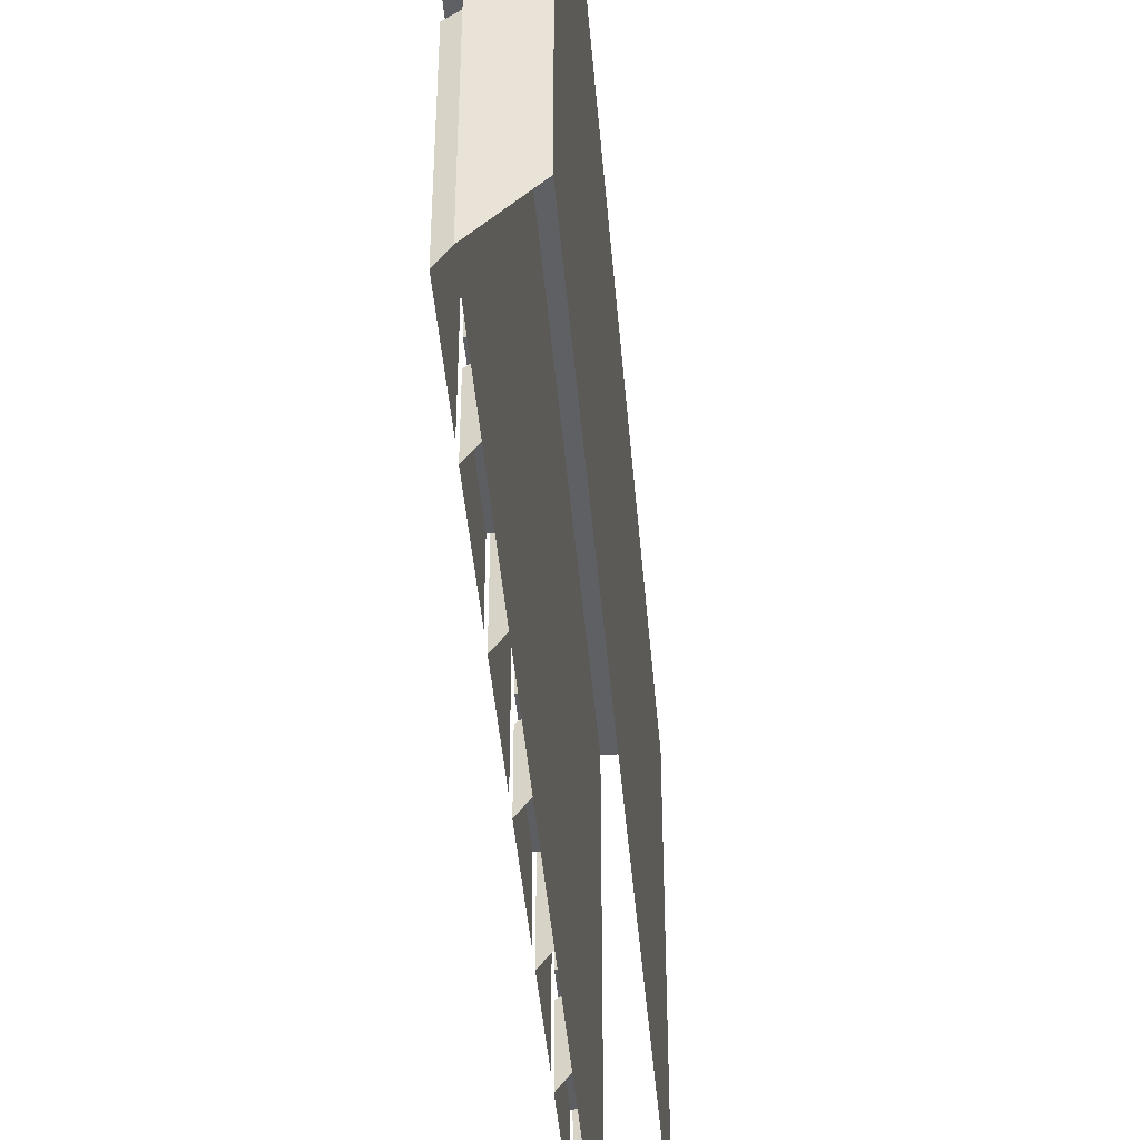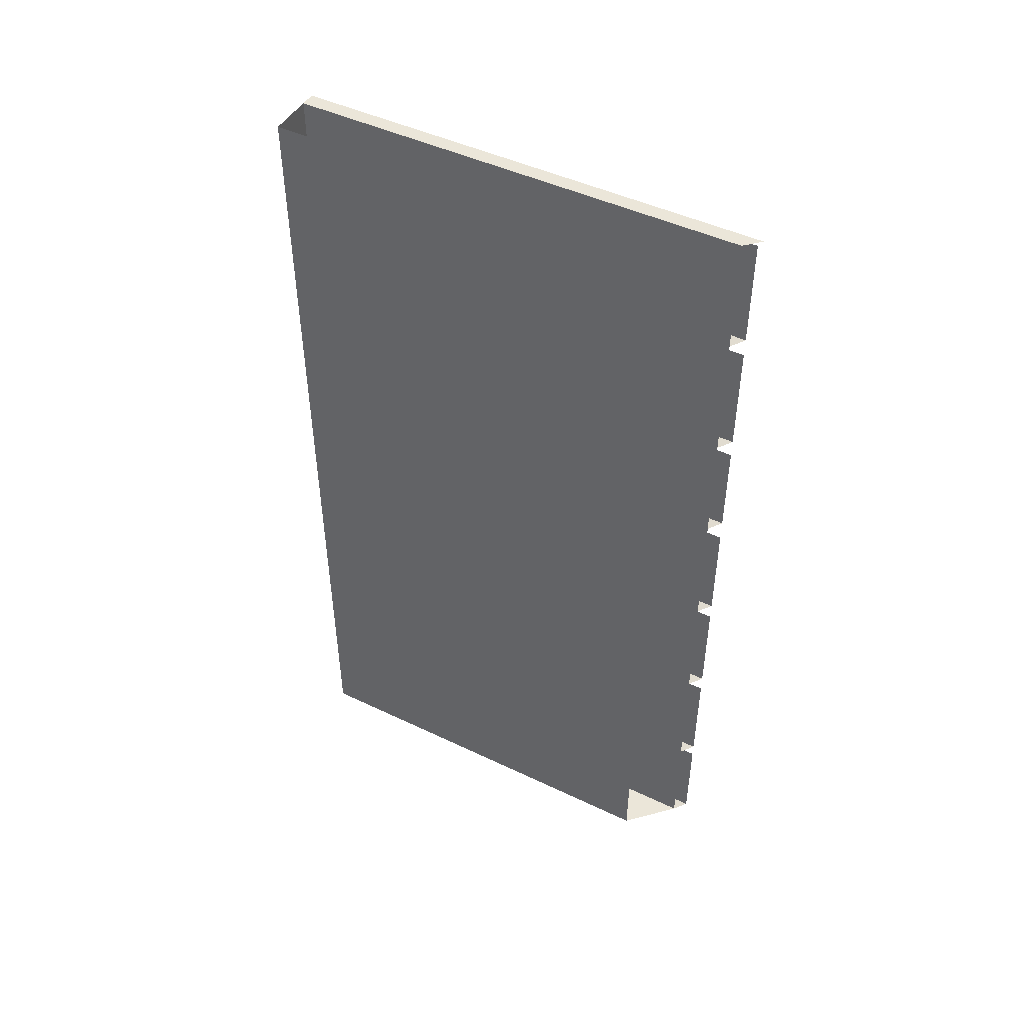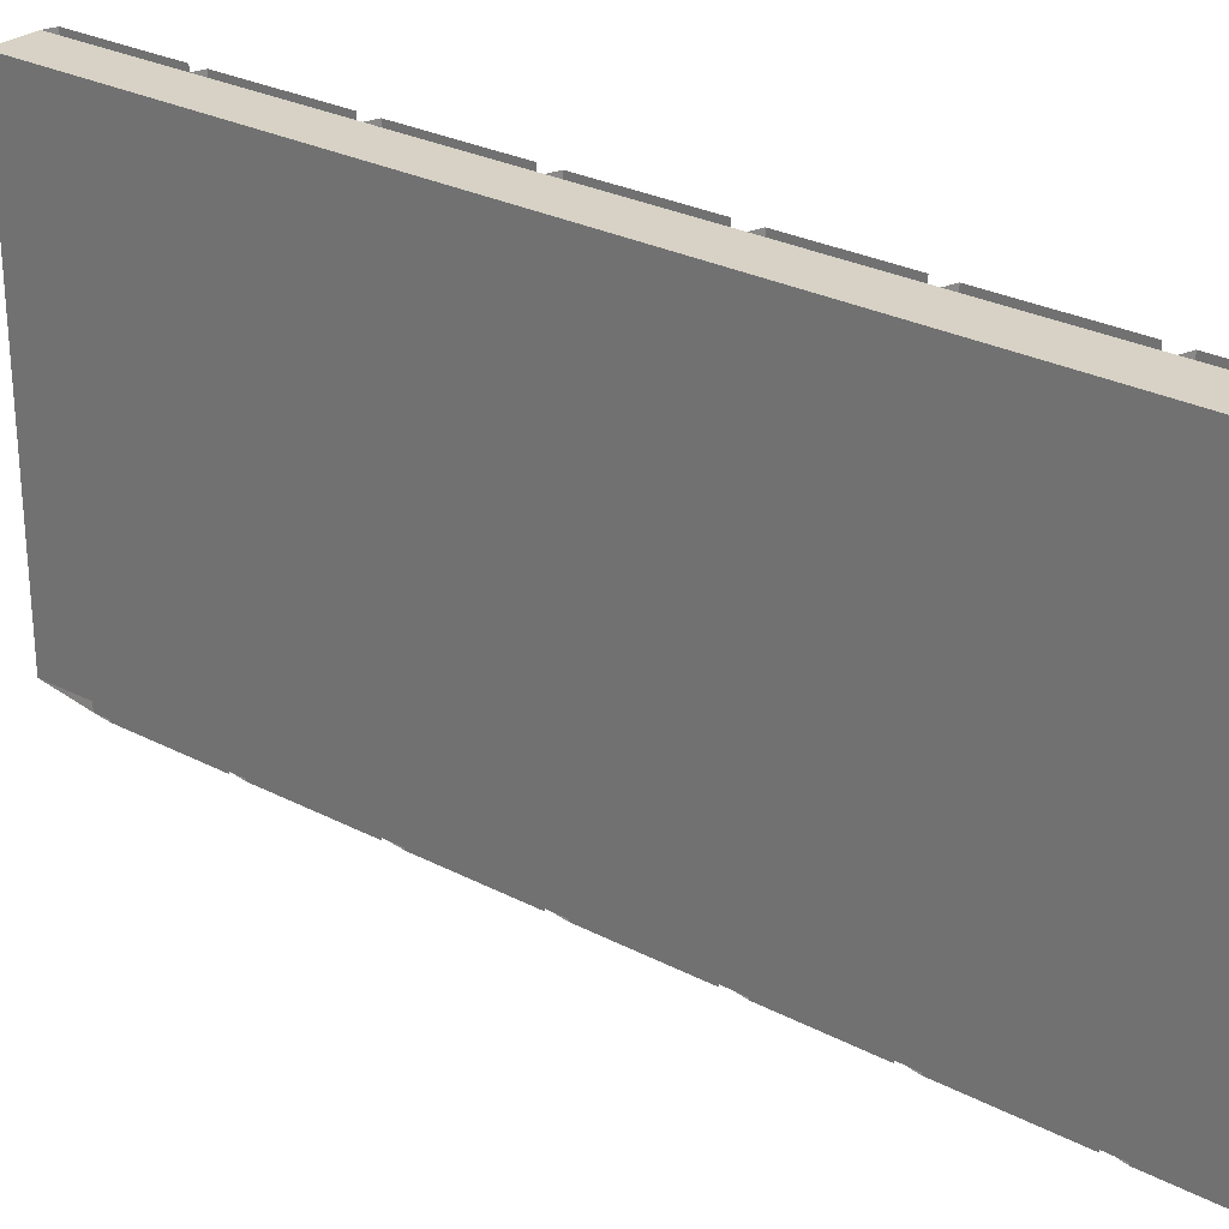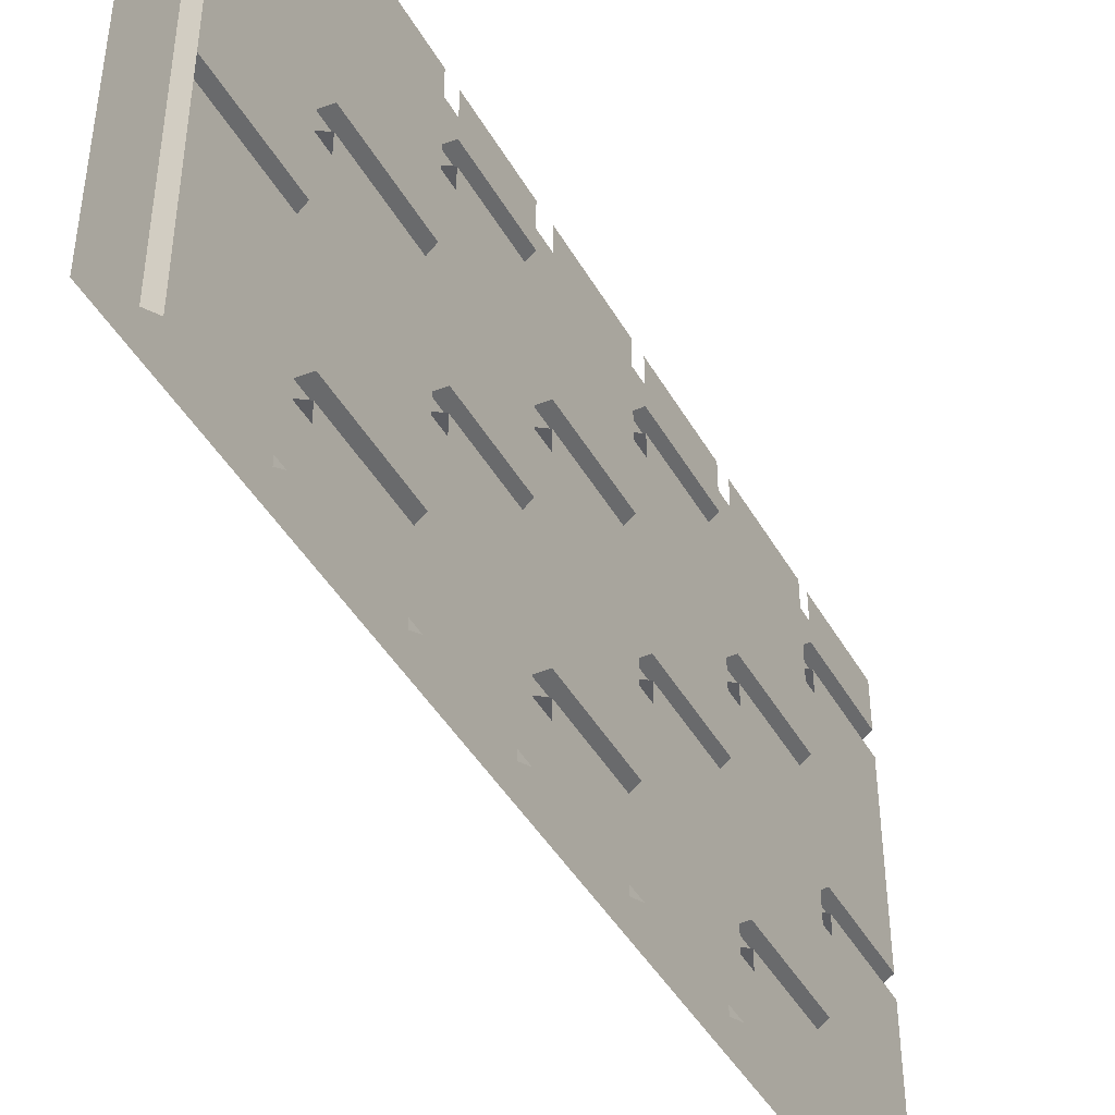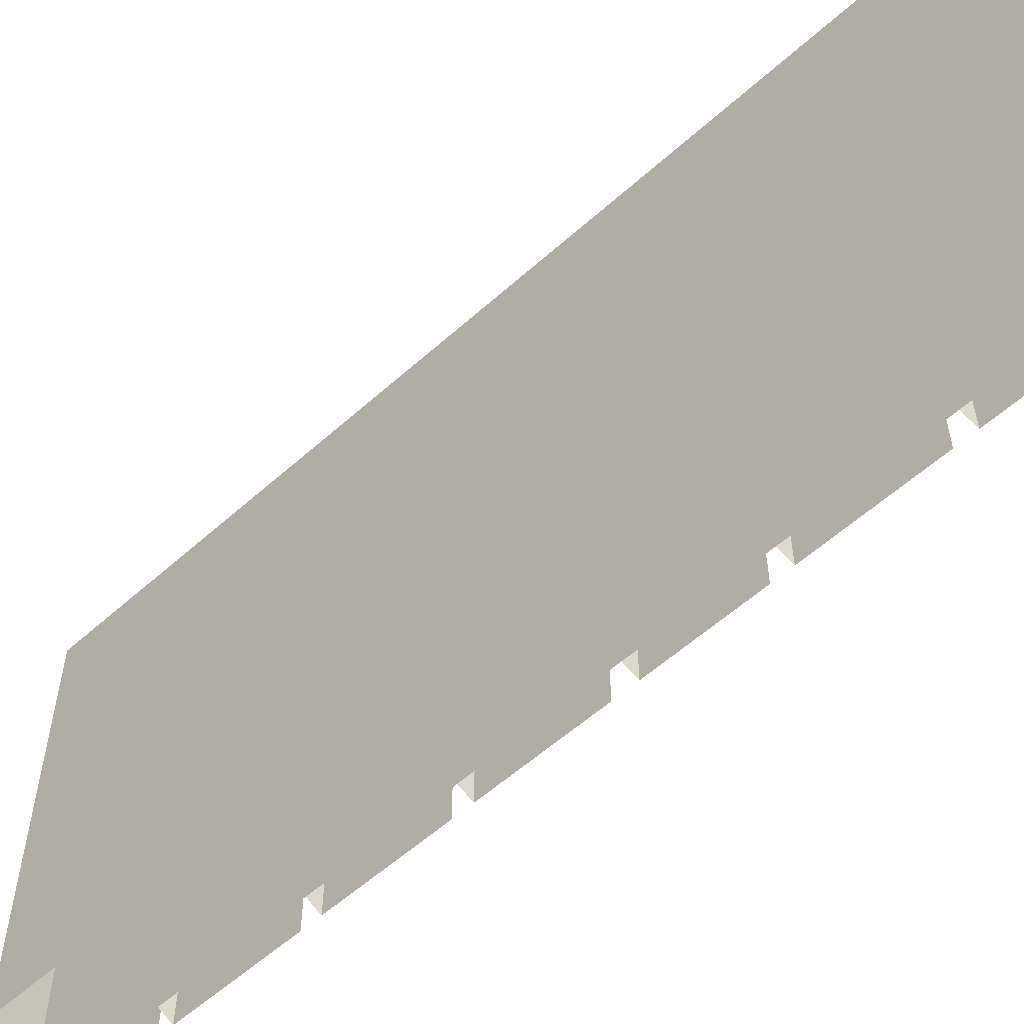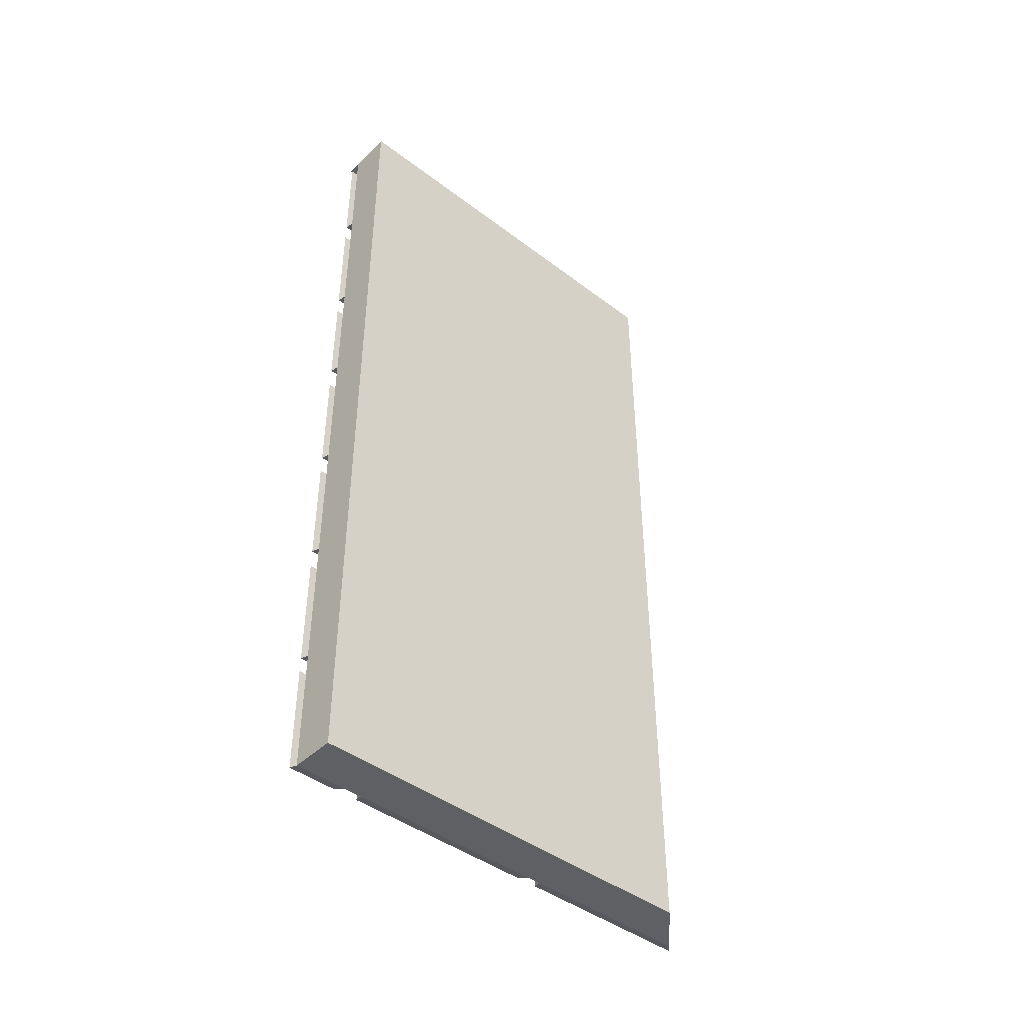
<metadata>
{"format":"obj","ext":"obj","renderer":"f3d","projection":"perspective","resolution":1024,"background":"white","views":[{"elev":-43.8,"azim":4.8,"up":"+Z"},{"elev":47.1,"azim":118.4,"up":"+Y"},{"elev":27.5,"azim":128.7,"up":"+Z"},{"elev":-43.9,"azim":-152.1,"up":"+Z"},{"elev":-57.0,"azim":133.1,"up":"+Z"},{"elev":-43.7,"azim":48.3,"up":"+Y"}]}
</metadata>
<code>
v -0.4922 -1.367 0.5
v -0.4922 -1.367 0.1562
v -0.4922 -1.609 0.1562
v -0.4922 -1.609 0.5
v -0.4688 -1.617 0.1484
v -0.4688 -1.617 0.5
v -0.4922 -1.609 -0.3047
v -0.4922 -1.609 0.1016
v -0.4922 -1.367 0.1016
v -0.4922 -1.367 -0.3047
v -0.4688 -1.617 -0.3125
v -0.4688 -1.617 0.1094
v -0.4688 -1.359 0.1094
v -0.4922 -1.367 -0.3516
v -0.4922 -1.367 -0.4922
v -0.4922 -1.609 -0.4922
v -0.4922 -1.609 -0.3516
v -0.4688 -1.617 -0.3438
v -0.4688 -1.359 -0.3438
v -0.4922 -1.328 -0.4922
v -0.4922 -1.328 -0.1094
v -0.4922 -1.094 -0.1094
v -0.4922 -1.094 -0.4922
v -0.4922 -1.328 -0.0625
v -0.4922 -1.328 0.3438
v -0.4922 -1.094 0.3438
v -0.4922 -1.094 -0.0625
v -0.4688 -1.336 -0.07031
v -0.4688 -1.336 0.3516
v -0.4688 -1.086 0.3516
v -0.4922 -1.328 0.3984
v -0.4922 -1.328 0.5
v -0.4922 -1.094 0.5
v -0.4922 -1.094 0.3984
v -0.4688 -1.086 0.3906
v -0.4688 -1.336 0.3906
v -0.4688 -1.336 0.5
v -0.4922 -1.055 -0.4922
v -0.4922 -1.055 -0.3516
v -0.4922 -0.8203 -0.3516
v -0.4922 -0.8203 -0.4922
v -0.4922 -1.055 -0.3047
v -0.4922 -1.055 0.1016
v -0.4922 -0.8203 0.1016
v -0.4922 -0.8203 -0.3047
v -0.4688 -1.062 -0.3125
v -0.4688 -1.062 0.1094
v -0.4688 -0.8125 0.1094
v -0.4922 -1.055 0.1562
v -0.4922 -1.055 0.5
v -0.4922 -0.8203 0.5
v -0.4922 -0.8203 0.1562
v -0.4688 -1.062 0.1484
v -0.4688 -1.062 0.5
v -0.4922 -0.5625 -0.1094
v -0.4922 -0.5625 -0.4922
v -0.4922 -0.7734 -0.4922
v -0.4922 -0.7734 -0.1094
v -0.4688 -0.7812 -0.1016
v -0.4688 -0.5547 -0.1016
v -0.4922 -0.7734 -0.0625
v -0.4922 -0.7734 0.3438
v -0.4922 -0.5625 0.3438
v -0.4922 -0.5625 -0.0625
v -0.4688 -0.5547 -0.07031
v -0.4688 -0.7812 -0.07031
v -0.4688 -0.7812 0.3516
v -0.4688 -0.5547 0.3516
v -0.4922 -0.7734 0.3984
v -0.4922 -0.7734 0.5
v -0.4922 -0.5625 0.5
v -0.4922 -0.5625 0.3984
v -0.4688 -0.7812 0.3906
v -0.4688 -0.7812 0.5
v -0.4922 -0.5234 0.5
v -0.4922 -0.2812 0.5
v -0.4922 -0.2812 0.1562
v -0.4922 -0.5234 0.1562
v -0.4688 -0.5312 0.5
v -0.4688 -0.5312 0.1484
v -0.4688 -0.2734 0.1484
v -0.4922 -0.5234 -0.3047
v -0.4922 -0.5234 0.1016
v -0.4922 -0.2812 0.1016
v -0.4922 -0.2812 -0.3047
v -0.4688 -0.2734 -0.3125
v -0.4688 -0.5312 -0.3125
v -0.4688 -0.5312 0.1094
v -0.4688 -0.2734 0.1094
v -0.4922 -0.5234 -0.4922
v -0.4922 -0.5234 -0.3516
v -0.4922 -0.2812 -0.3516
v -0.4922 -0.2812 -0.4922
v -0.4922 -0.2422 -0.1094
v -0.4922 -0.007812 -0.1094
v -0.4922 -0.007812 -0.4922
v -0.4922 -0.2422 -0.4922
v -0.4688 -0.25 -0.1016
v -0.4688 -0.007812 -0.1016
v -0.4922 -0.2422 -0.0625
v -0.4922 -0.2422 0.3438
v -0.4922 -0.007812 0.3438
v -0.4922 -0.007812 -0.0625
v -0.4688 -0.007812 -0.07031
v -0.4688 -0.25 -0.07031
v -0.4688 -0.25 0.3516
v -0.4688 -0.007812 0.3516
v -0.4922 -0.007812 0.3984
v -0.4922 -0.2422 0.3984
v -0.4922 -0.2422 0.5
v -0.4922 -0.007812 0.5
v -0.4922 -1.867 -0.1094
v -0.4922 -1.641 -0.1094
v -0.4922 -1.641 -0.4922
v -0.4922 -1.867 -0.4922
v -0.4688 -1.875 -0.1016
v -0.4688 -1.633 -0.1016
v -0.4922 -1.641 0.3438
v -0.4922 -1.641 -0.0625
v -0.4922 -1.867 -0.0625
v -0.4922 -1.867 0.3438
v -0.4688 -1.875 0.3516
v -0.4688 -1.633 0.3516
v -0.4922 -1.641 0.3984
v -0.4922 -1.867 0.3984
v -0.4922 -1.867 0.5
v -0.4922 -1.641 0.5
v -0.4688 -0.25 -0.4688
v -0.4688 -0.25 0.3906
v -0.4688 -0.25 0.5
v -0.4688 -0.8125 0.1484
v -0.4688 -1.086 -0.07031
v -0.4688 -1.336 -0.1016
v -0.4688 -1.086 -0.1016
v -0.4688 -1.336 -0.4688
v -0.4688 -0.7812 -0.4688
v -0.4688 -1.359 0.1484
v -0.4688 -1.875 0.3906
v -0.4688 -1.875 0.5
v -0.4688 -1.633 -0.07031
v -0.4688 -1.875 -0.07031
v -0.4688 -1.875 -0.4688
v -0.4688 -0.5312 -0.4688
v -0.4688 -0.5312 -0.3438
v -0.4688 -1.062 -0.4688
v -0.4688 -1.062 -0.3438
v -0.4688 -0.8125 -0.3438
v -0.4688 -1.617 -0.4688
v -0.4688 -0.8125 -0.3125
v -0.4688 -1.359 -0.3125
v -0.4688 -1.633 0.3906
v -0.4688 -0.5547 0.3906
v -0.4688 -0.007812 0.3906
v -0.4688 -0.2734 -0.3438
v -0.4688 0 0.5
v -0.5 0 0.5
v -0.5 0 -0.5
v -0.4688 0 -0.4688
v -0.375 -1.875 0.5
v -0.375 0 0.5
v -0.375 0 -0.375
v -0.375 -1.875 -0.375
v -0.375 -1.617 0.1562
v -0.375 -1.375 0.1562
v -0.375 -1.375 0.5
v -0.375 -1.617 0.5
v -0.375 -1.375 0.1016
v -0.375 -1.617 0.1016
v -0.375 -1.617 -0.3047
v -0.375 -1.375 -0.3047
v -0.375 -1.617 -0.375
v -0.375 -1.375 -0.375
v -0.375 -1.375 -0.3516
v -0.375 -1.617 -0.3516
v -0.375 -1.102 -0.1094
v -0.375 -1.336 -0.1094
v -0.375 -1.336 -0.375
v -0.375 -1.102 -0.375
v -0.375 -1.102 0.3438
v -0.375 -1.336 0.3438
v -0.375 -1.336 -0.0625
v -0.375 -1.102 -0.0625
v -0.375 -1.102 0.5
v -0.375 -1.336 0.5
v -0.375 -1.336 0.3984
v -0.375 -1.102 0.3984
v -0.375 -0.8281 -0.3516
v -0.375 -1.062 -0.3516
v -0.375 -1.062 -0.375
v -0.375 -0.8281 -0.375
v -0.375 -0.8281 0.1016
v -0.375 -1.062 0.1016
v -0.375 -1.062 -0.3047
v -0.375 -0.8281 -0.3047
v -0.375 -0.8281 0.5
v -0.375 -1.062 0.5
v -0.375 -1.062 0.1562
v -0.375 -0.8281 0.1562
v -0.375 -0.7812 -0.375
v -0.375 -0.5703 -0.375
v -0.375 -0.5703 -0.1094
v -0.375 -0.7812 -0.1094
v -0.375 -0.5703 0.3438
v -0.375 -0.7812 0.3438
v -0.375 -0.7812 -0.0625
v -0.375 -0.5703 -0.0625
v -0.375 -0.5703 0.5
v -0.375 -0.7812 0.5
v -0.375 -0.7812 0.3984
v -0.375 -0.5703 0.3984
v -0.375 -0.2891 0.1562
v -0.375 -0.2891 0.5
v -0.375 -0.5312 0.5
v -0.375 -0.5312 0.1562
v -0.375 -0.2891 0.1016
v -0.375 -0.5312 0.1016
v -0.375 -0.5312 -0.3047
v -0.375 -0.2891 -0.3047
v -0.375 -0.2891 -0.3516
v -0.375 -0.5312 -0.3516
v -0.375 -0.5312 -0.375
v -0.375 -0.2891 -0.375
v -0.375 -0.01562 -0.375
v -0.375 -0.01562 -0.1094
v -0.375 -0.25 -0.1094
v -0.375 -0.25 -0.375
v -0.375 -0.01562 0.3438
v -0.375 -0.25 0.3438
v -0.375 -0.25 -0.0625
v -0.375 -0.01562 -0.0625
v -0.375 -0.25 0.5
v -0.375 -0.25 0.3984
v -0.375 -0.01562 0.3984
v -0.375 -0.01562 0.5
v -0.375 -1.648 -0.375
v -0.375 -1.648 -0.1094
v -0.375 -1.875 -0.1094
v -0.375 -1.875 -0.0625
v -0.375 -1.648 -0.0625
v -0.375 -1.648 0.3438
v -0.375 -1.875 0.3438
v -0.375 -1.875 0.3984
v -0.375 -1.648 0.3984
v -0.375 -1.648 0.5
f 1 2 3
f 1 3 4
f 4 3 5
f 4 5 6
f 7 8 9
f 7 9 10
f 7 10 11
f 7 11 12
f 7 12 8
f 8 12 9
f 9 12 13
f 14 15 16
f 14 16 17
f 14 17 18
f 14 18 19
f 20 21 22
f 20 22 23
f 24 25 26
f 24 26 27
f 24 27 28
f 24 28 25
f 25 28 29
f 25 29 26
f 26 29 30
f 31 32 33
f 31 33 34
f 31 34 35
f 31 35 36
f 31 36 32
f 32 36 37
f 38 39 40
f 38 40 41
f 42 43 44
f 42 44 45
f 42 45 46
f 42 46 47
f 42 47 43
f 43 47 44
f 44 47 48
f 49 50 51
f 49 51 52
f 49 52 53
f 49 53 50
f 50 53 54
f 55 56 57
f 55 57 58
f 55 58 59
f 55 59 60
f 61 62 63
f 61 63 64
f 61 64 65
f 61 65 66
f 61 66 62
f 62 66 67
f 62 67 68
f 62 68 63
f 69 70 71
f 69 71 72
f 69 72 73
f 69 73 70
f 70 73 74
f 75 76 77
f 75 77 78
f 75 78 79
f 79 78 80
f 80 78 77
f 80 77 81
f 82 83 84
f 82 84 85
f 82 85 86
f 82 86 87
f 82 87 88
f 82 88 83
f 83 88 84
f 84 88 89
f 90 91 92
f 90 92 93
f 94 95 96
f 94 96 97
f 94 97 98
f 94 98 99
f 94 99 95
f 100 101 102
f 100 102 103
f 100 103 104
f 100 104 105
f 100 105 101
f 101 105 106
f 101 106 107
f 101 107 102
f 108 109 110
f 108 110 111
f 112 113 114
f 112 114 115
f 112 115 116
f 112 116 117
f 112 117 113
f 118 119 120
f 118 120 121
f 118 121 122
f 118 122 123
f 124 125 126
f 124 126 127
f 97 128 98
f 110 109 129
f 110 129 130
f 52 131 53
f 27 132 28
f 133 134 22
f 133 22 21
f 133 21 20
f 133 20 135
f 58 57 136
f 58 136 59
f 137 5 3
f 137 3 2
f 126 125 138
f 126 138 139
f 140 141 120
f 140 120 119
f 115 142 116
f 121 120 141
f 121 141 122
f 143 144 91
f 143 91 90
f 39 38 145
f 39 145 146
f 39 146 40
f 40 146 147
f 17 16 148
f 17 148 18
f 45 149 46
f 10 150 11
f 125 124 151
f 125 151 138
f 72 152 73
f 108 153 129
f 108 129 109
f 144 154 92
f 144 92 91
f 155 156 157
f 155 157 158
f 155 139 159
f 155 159 160
f 162 159 142
f 142 159 139
f 163 164 165
f 163 165 166
f 167 168 169
f 167 169 170
f 171 172 173
f 171 173 174
f 175 176 177
f 175 177 178
f 179 180 181
f 179 181 182
f 183 184 185
f 183 185 186
f 187 188 189
f 187 189 190
f 191 192 193
f 191 193 194
f 195 196 197
f 195 197 198
f 199 200 201
f 199 201 202
f 203 204 205
f 203 205 206
f 207 208 209
f 207 209 210
f 211 212 213
f 211 213 214
f 215 216 217
f 215 217 218
f 219 220 221
f 219 221 222
f 223 224 225
f 223 225 226
f 227 228 229
f 227 229 230
f 231 232 233
f 231 233 234
f 235 236 237
f 235 237 162
f 238 239 240
f 238 240 241
f 159 242 243
f 159 243 244
f 155 158 139
f 160 159 161
f 161 159 162
f 142 139 158

</code>
